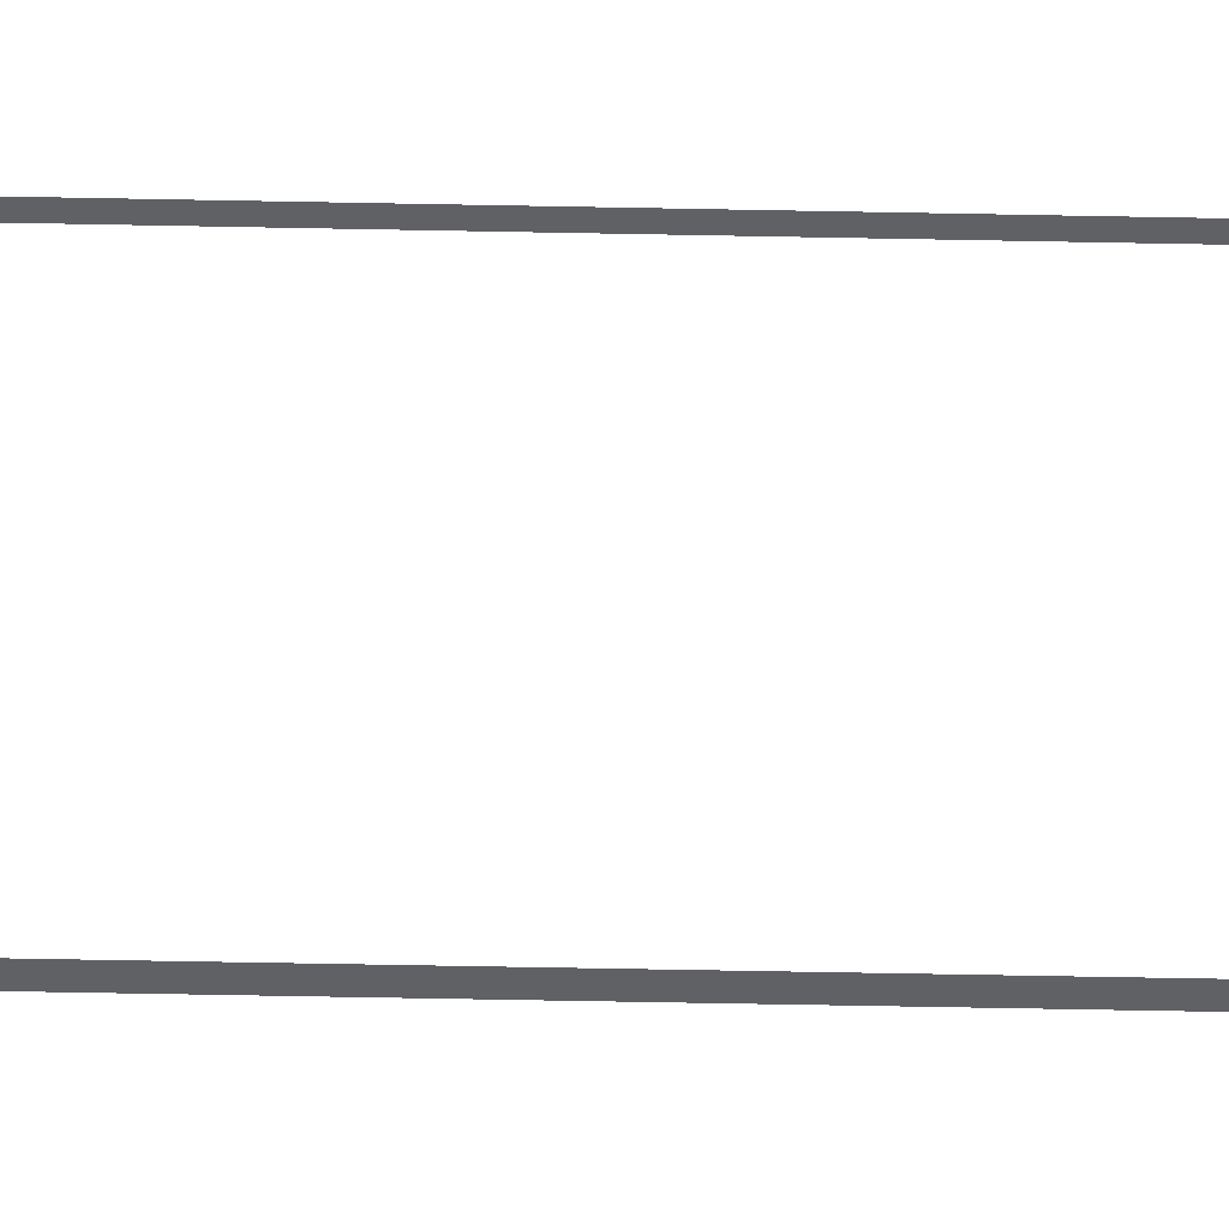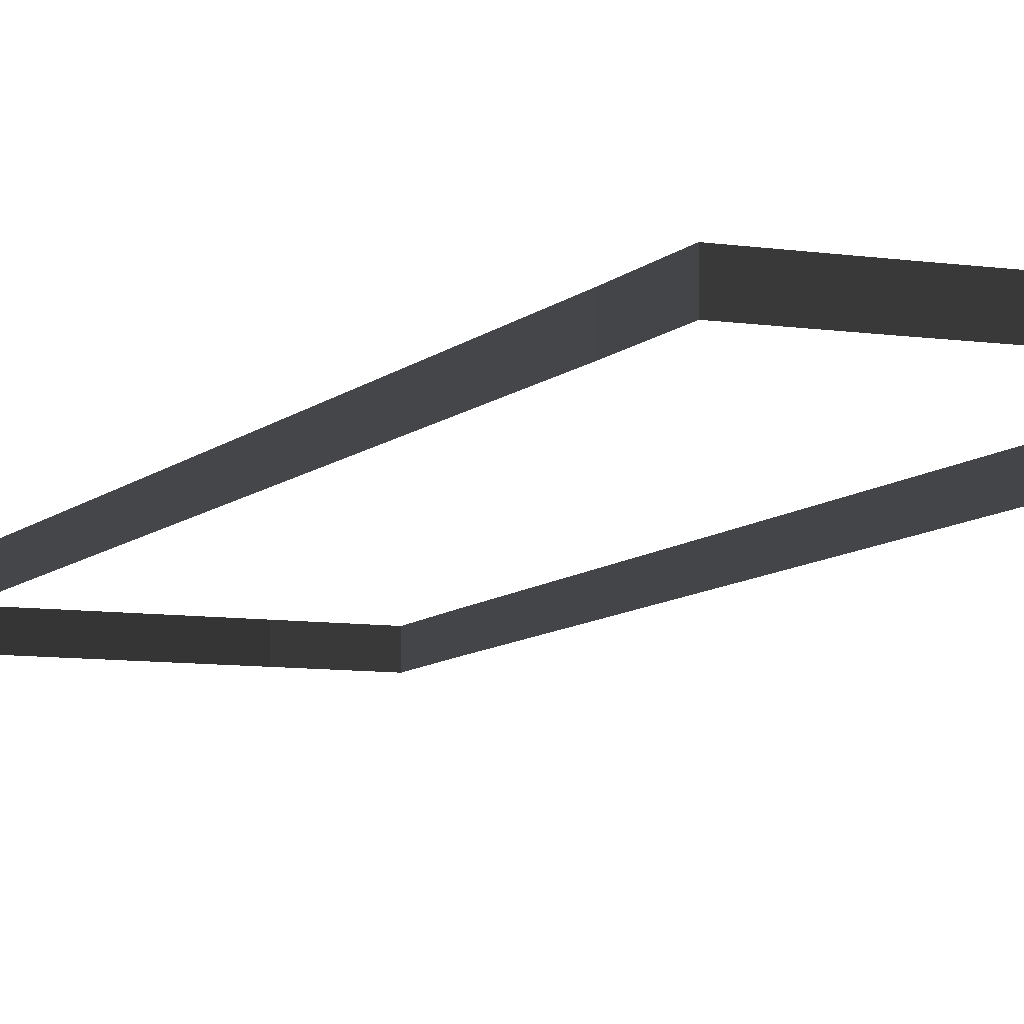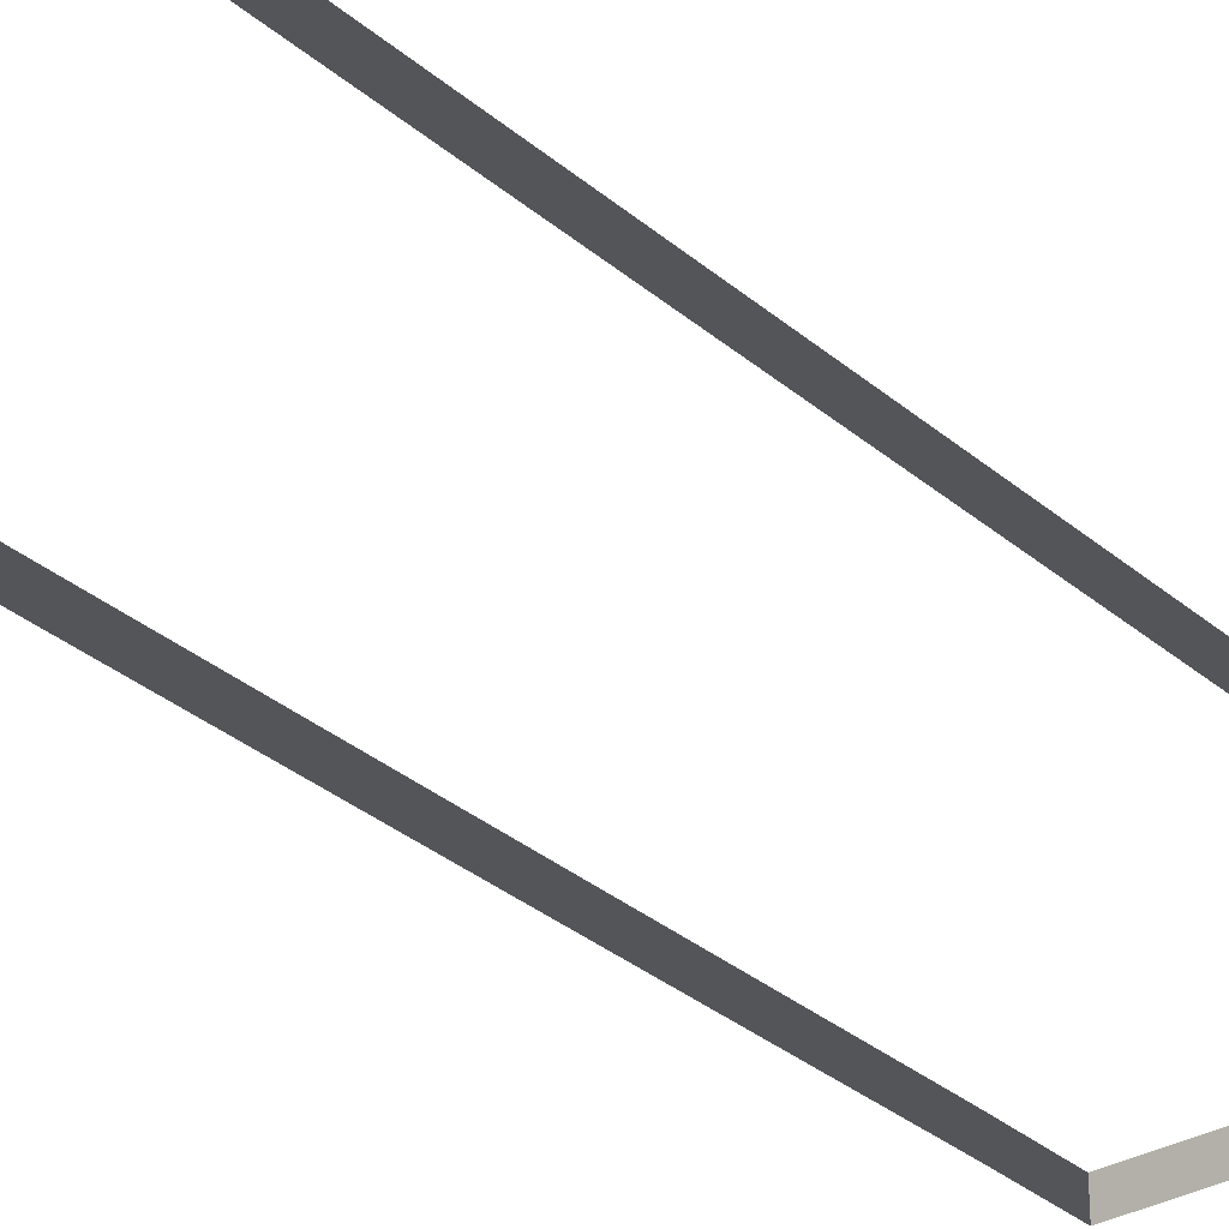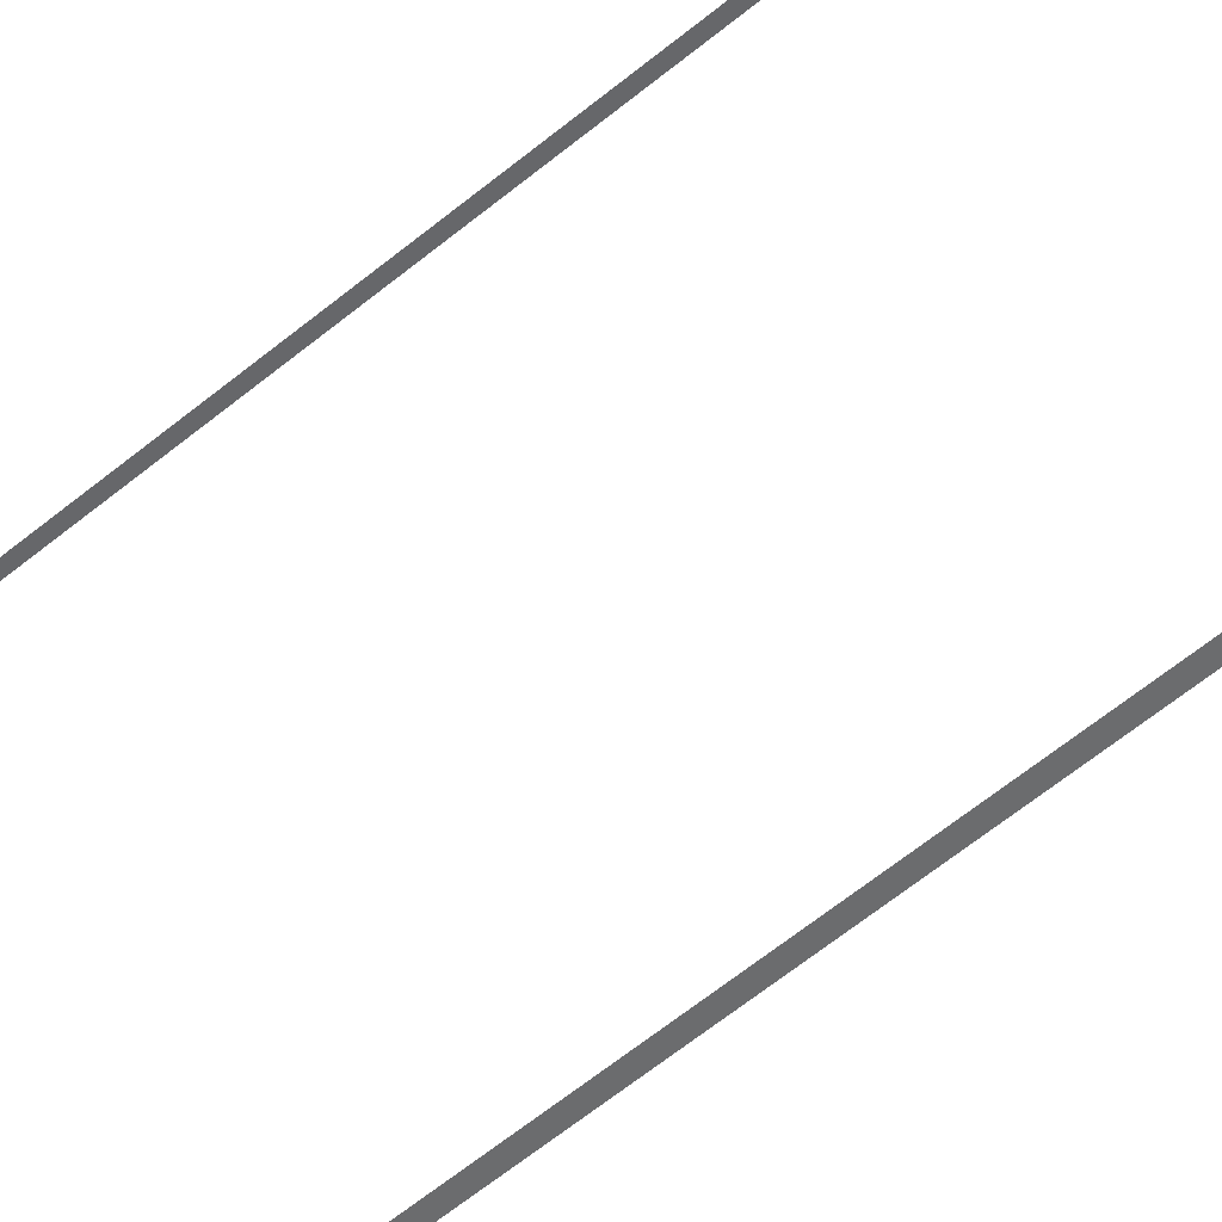
<metadata>
{"format":"obj","ext":"obj","renderer":"f3d","projection":"perspective","resolution":1024,"background":"white","views":[{"elev":-65.0,"azim":88.9,"up":"+Z"},{"elev":-8.0,"azim":157.1,"up":"+Z"},{"elev":-30.7,"azim":39.0,"up":"+Z"},{"elev":-65.1,"azim":129.0,"up":"+Z"}]}
</metadata>
<code>
v -4.998 -8.691 4.184
v -4.998 -5.845 3.337
v -4.998 -5.845 4.184
v -4.998 -8.691 3.337
v -4.998 -11.57 4.184
v -4.998 -8.691 3.337
v -4.998 -8.691 4.184
v -4.998 -11.57 3.337
v -4.998 -14.42 4.184
v -4.998 -11.57 3.337
v -4.998 -11.57 4.184
v -4.998 -14.42 3.337
v -5.031 -17.26 4.184
v -4.998 -14.42 3.337
v -4.998 -14.42 4.184
v -5.031 -17.26 3.337
v -4.998 2.761 4.184
v -4.998 5.641 3.337
v -4.998 5.641 4.184
v -4.998 2.761 3.337
v -4.998 -0.08469 4.184
v -4.998 2.761 3.337
v -4.998 2.761 4.184
v -4.998 -0.08469 3.337
v -4.998 -2.965 4.184
v -4.998 -0.08469 3.337
v -4.998 -0.08469 4.184
v -4.998 -2.965 3.337
v -4.998 -5.845 4.184
v -4.998 -2.965 3.337
v -4.998 -2.965 4.184
v -4.998 -5.845 3.337
v -4.998 14.25 4.184
v -5.032 17.09 3.337
v -5.032 17.09 4.184
v -4.998 14.25 3.337
v -4.998 11.37 4.184
v -4.998 14.25 3.337
v -4.998 14.25 4.184
v -4.998 11.37 3.337
v -4.998 8.487 4.184
v -4.998 11.37 3.337
v -4.998 11.37 4.184
v -4.998 8.487 3.337
v -4.998 5.641 4.184
v -4.998 8.487 3.337
v -4.998 8.487 4.184
v -4.998 5.641 3.337
v 2.558 17.06 4.184
v 5.133 17.09 3.337
v 5.133 17.09 4.184
v 2.558 17.06 3.337
v 0.01691 17.06 4.184
v 2.558 17.06 3.337
v 2.558 17.06 4.184
v 0.01691 17.06 3.337
v -2.524 17.06 4.184
v 0.01691 17.06 3.337
v 0.01691 17.06 4.184
v -2.524 17.06 3.337
v -5.032 17.09 4.184
v -2.524 17.06 3.337
v -2.524 17.06 4.184
v -5.032 17.09 3.337
v 5.099 14.25 4.184
v 5.133 17.09 4.184
v 5.133 17.09 3.337
v 5.099 14.25 3.337
v 5.099 11.37 4.184
v 5.099 14.25 4.184
v 5.099 14.25 3.337
v 5.099 11.37 3.337
v 5.099 8.487 4.184
v 5.099 11.37 4.184
v 5.099 11.37 3.337
v 5.099 8.487 3.337
v 5.099 5.641 4.184
v 5.099 8.487 4.184
v 5.099 8.487 3.337
v 5.099 5.641 3.337
v 5.099 2.761 4.184
v 5.099 5.641 4.184
v 5.099 5.641 3.337
v 5.099 2.761 3.337
v 5.099 -0.08469 4.184
v 5.099 2.761 4.184
v 5.099 2.761 3.337
v 5.099 -0.08469 3.337
v 5.099 -2.965 4.184
v 5.099 -0.08469 4.184
v 5.099 -0.08469 3.337
v 5.099 -2.965 3.337
v 5.099 -5.845 4.184
v 5.099 -2.965 4.184
v 5.099 -2.965 3.337
v 5.099 -5.845 3.337
v 5.099 -8.691 4.184
v 5.099 -5.845 4.184
v 5.099 -5.845 3.337
v 5.099 -8.691 3.337
v 5.099 -11.57 4.184
v 5.099 -8.691 4.184
v 5.099 -8.691 3.337
v 5.099 -11.57 3.337
v 5.099 -14.42 4.184
v 5.099 -11.57 4.184
v 5.099 -11.57 3.337
v 5.099 -14.42 3.337
v 5.133 -17.26 4.184
v 5.099 -14.42 4.184
v 5.099 -14.42 3.337
v 5.133 -17.26 3.337
v 2.558 -17.26 4.184
v 5.133 -17.26 4.184
v 5.133 -17.26 3.337
v 2.558 -17.26 3.337
v 0.01691 -17.26 4.184
v 2.558 -17.26 4.184
v 2.558 -17.26 3.337
v 0.01691 -17.26 3.337
v -2.524 -17.26 4.184
v 0.01691 -17.26 4.184
v 0.01691 -17.26 3.337
v -2.524 -17.26 3.337
v -5.031 -17.26 4.184
v -2.524 -17.26 4.184
v -2.524 -17.26 3.337
v -5.031 -17.26 3.337
g Bridge3_(11)_2075_177
f 1 3 2
f 1 2 4
f 5 7 6
f 5 6 8
f 9 11 10
f 9 10 12
f 13 15 14
f 13 14 16
f 17 19 18
f 17 18 20
f 21 23 22
f 21 22 24
f 25 27 26
f 25 26 28
f 29 31 30
f 29 30 32
f 33 35 34
f 33 34 36
f 37 39 38
f 37 38 40
f 41 43 42
f 41 42 44
f 45 47 46
f 45 46 48
f 49 51 50
f 49 50 52
f 53 55 54
f 53 54 56
f 57 59 58
f 57 58 60
f 61 63 62
f 61 62 64
f 65 67 66
f 67 65 68
f 69 71 70
f 71 69 72
f 73 75 74
f 75 73 76
f 77 79 78
f 79 77 80
f 81 83 82
f 83 81 84
f 85 87 86
f 87 85 88
f 89 91 90
f 91 89 92
f 93 95 94
f 95 93 96
f 97 99 98
f 99 97 100
f 101 103 102
f 103 101 104
f 105 107 106
f 107 105 108
f 109 111 110
f 111 109 112
f 113 115 114
f 115 113 116
f 117 119 118
f 119 117 120
f 121 123 122
f 123 121 124
f 125 127 126
f 127 125 128

</code>
